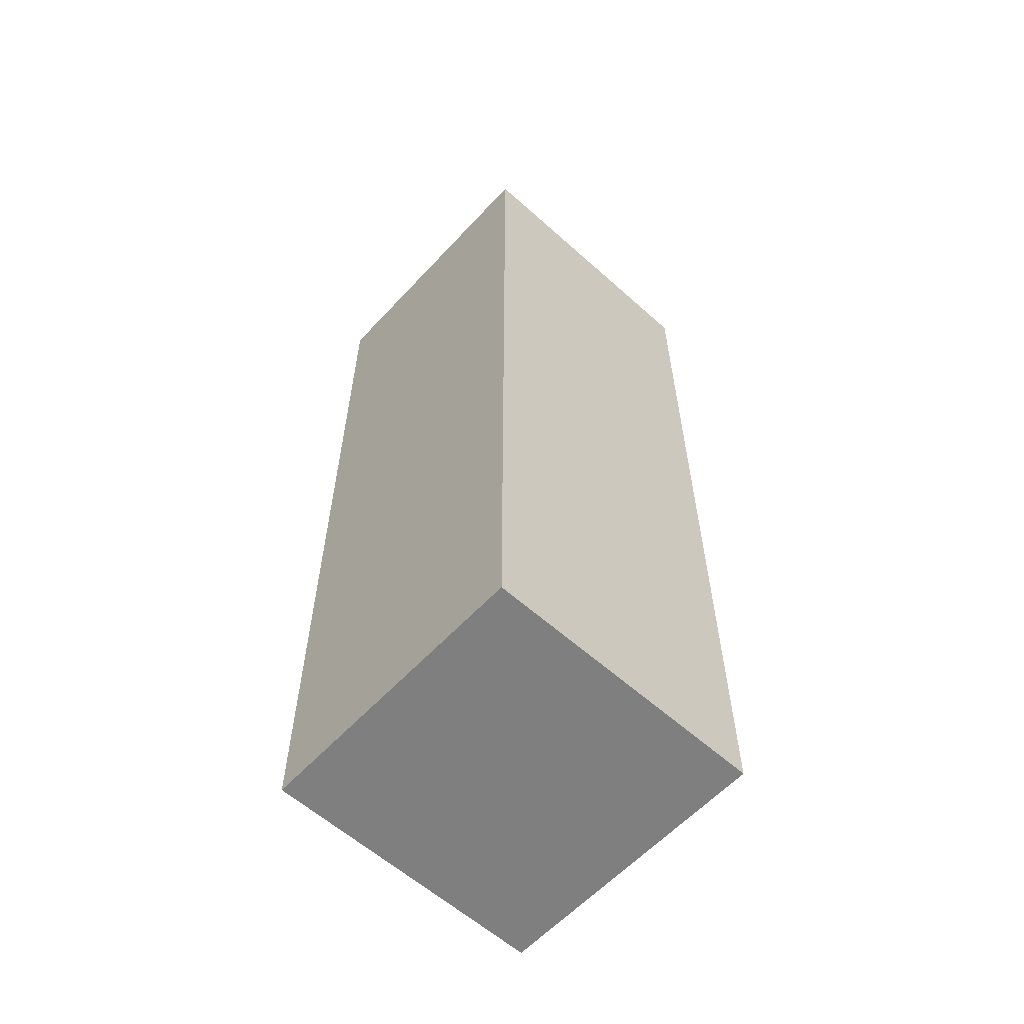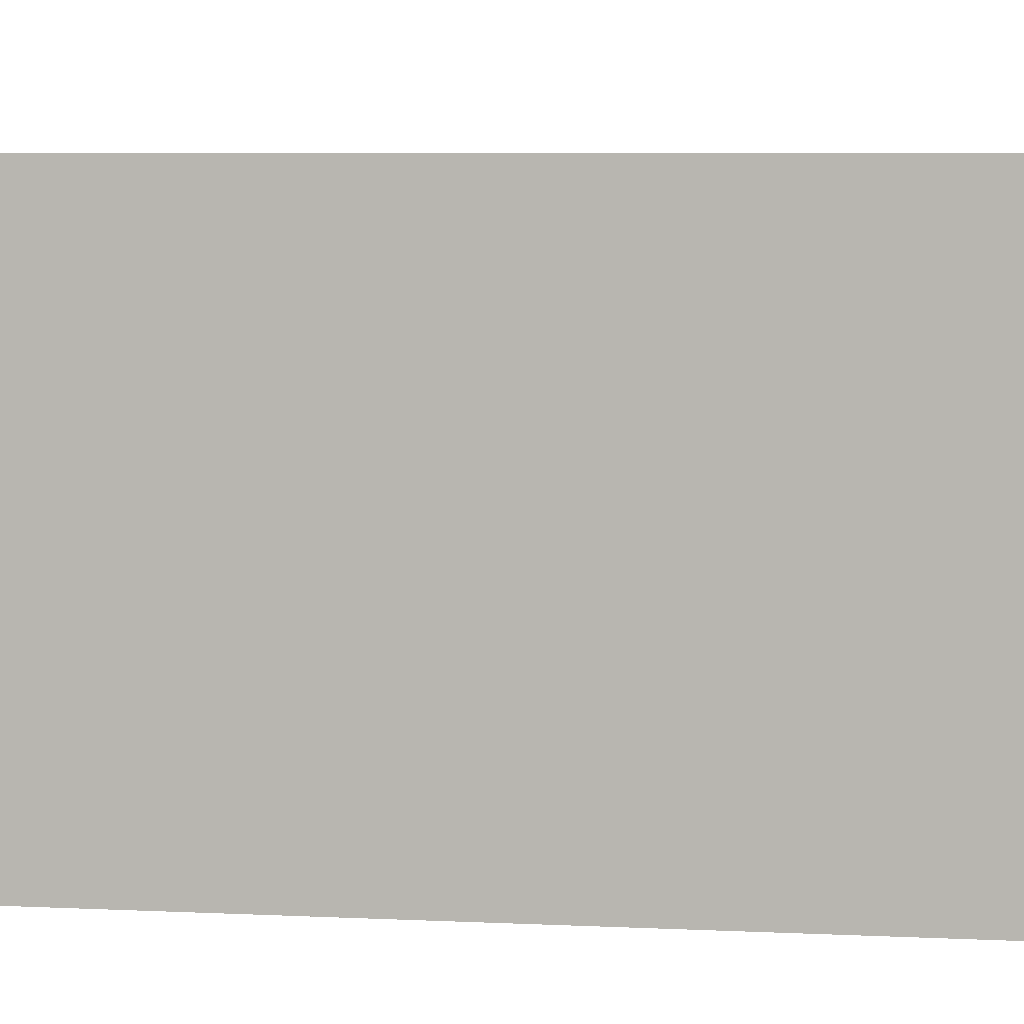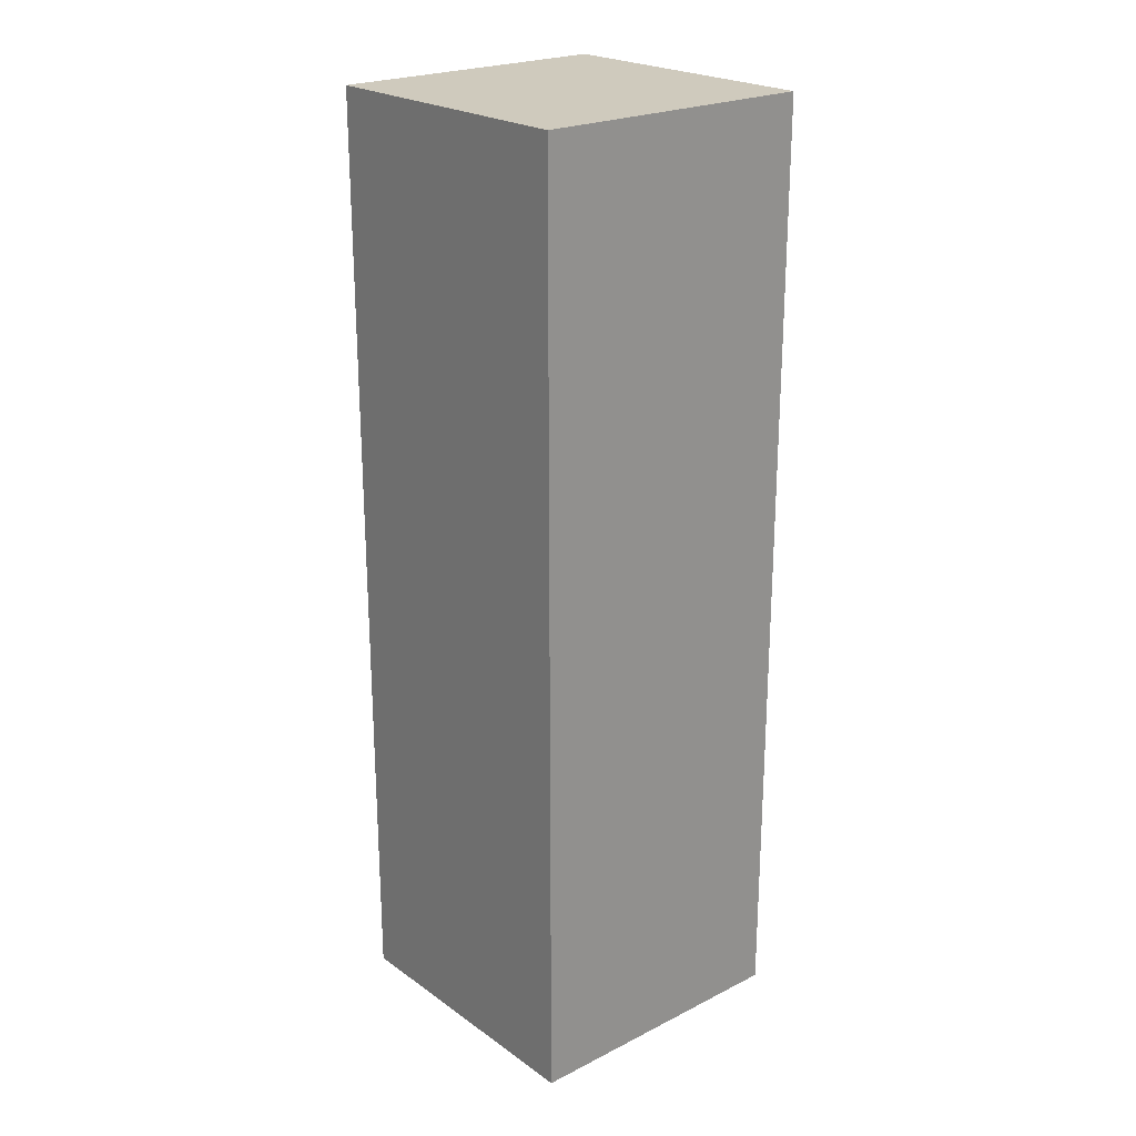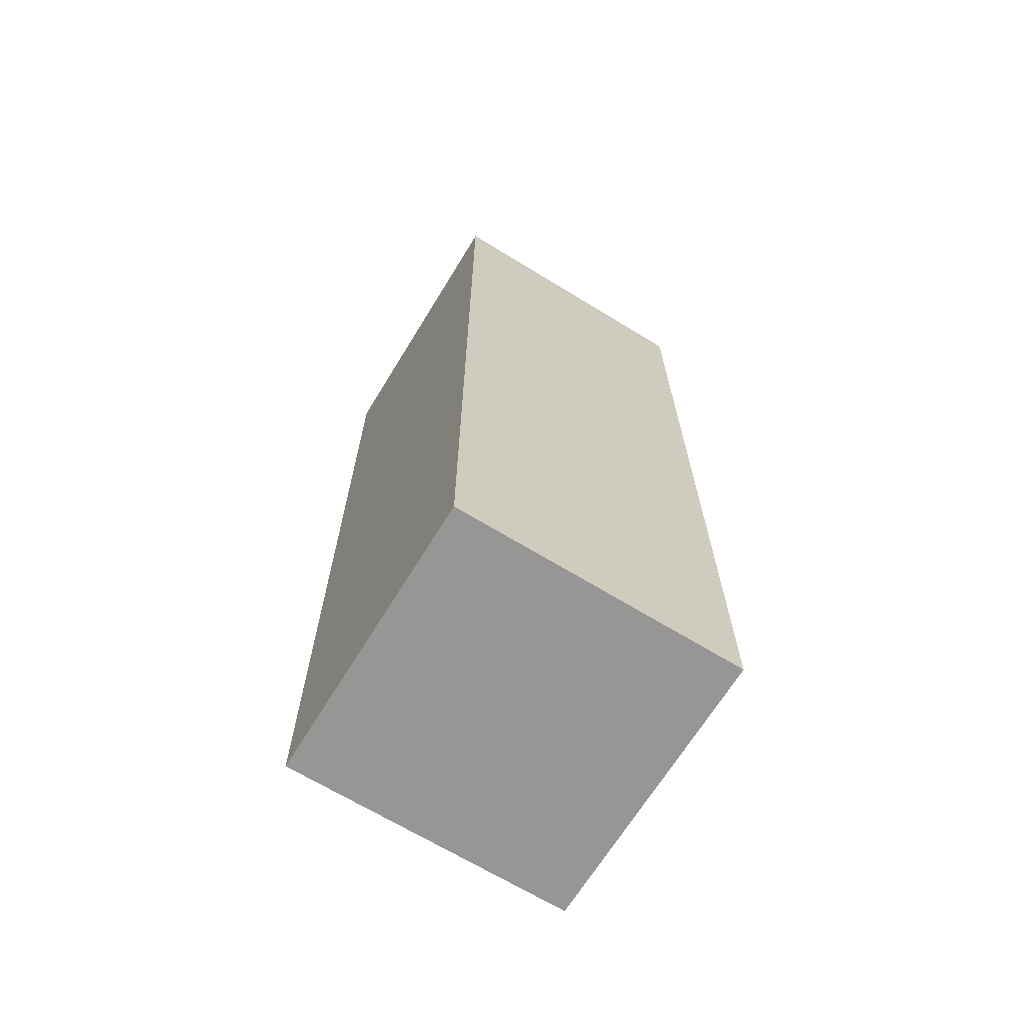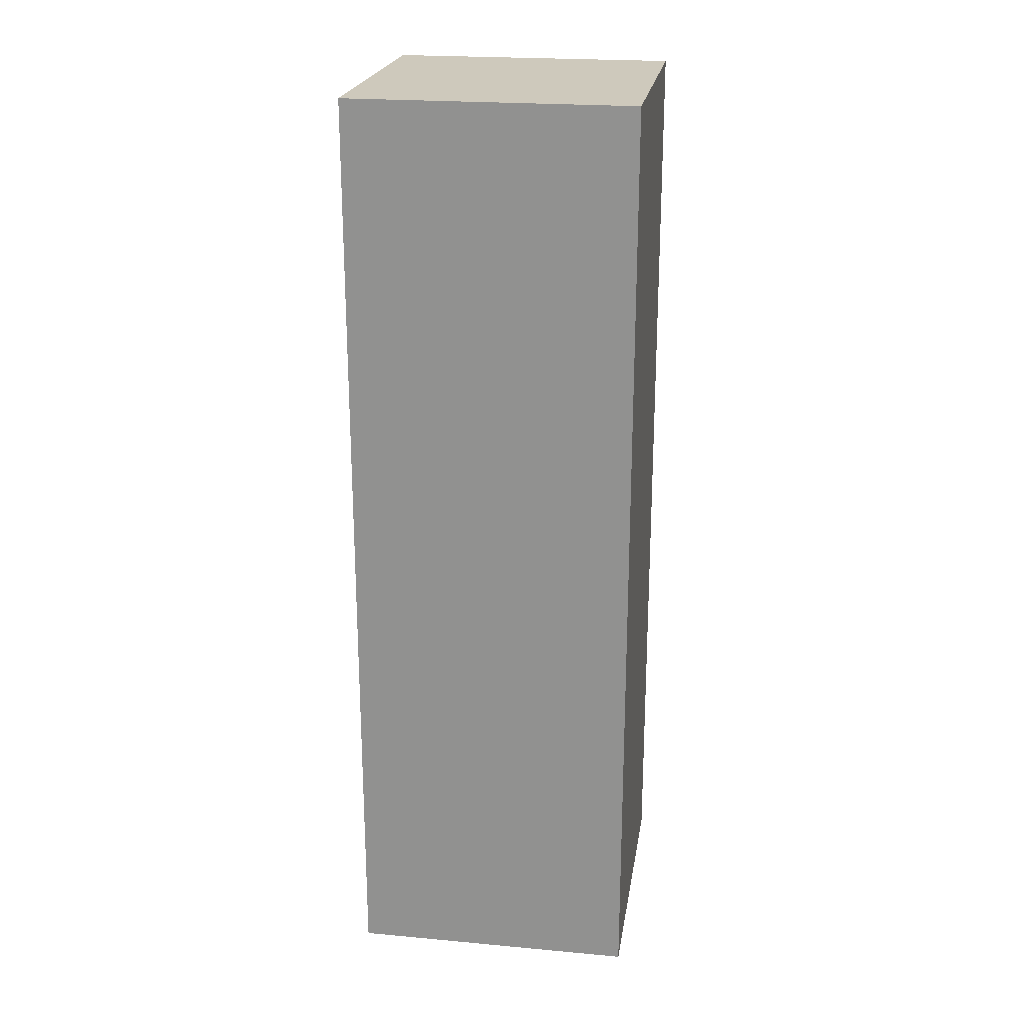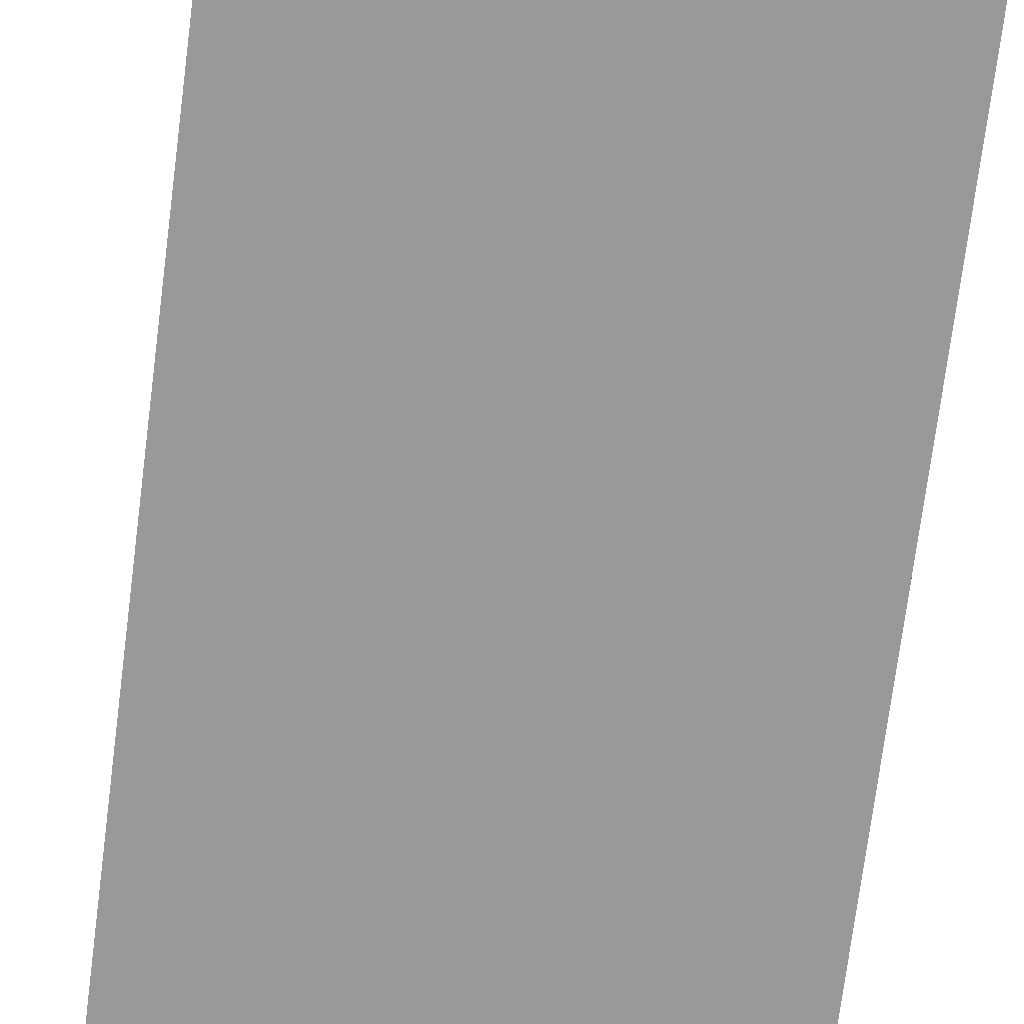
<metadata>
{"format":"obj","ext":"obj","renderer":"f3d","projection":"perspective","resolution":1024,"background":"white","views":[{"elev":-59.8,"azim":-132.5,"up":"+Y"},{"elev":4.1,"azim":102.6,"up":"+Z"},{"elev":23.0,"azim":-40.4,"up":"+Y"},{"elev":-67.8,"azim":-31.5,"up":"+Y"},{"elev":22.3,"azim":99.0,"up":"+Y"},{"elev":-68.8,"azim":-7.1,"up":"+Z"}]}
</metadata>
<code>
o Cube (59)
g Cube (59)
v 3.88 -9.473 -35.4
v 0.9831 -9.473 -35.4
v 3.88 0.02696 -35.4
v 0.9831 0.02696 -35.4
v 0.9831 -9.473 -38.29
v 0.9831 0.02696 -38.29
v 3.88 -9.473 -38.29
v 3.88 0.02696 -38.29
f 3 4 2 1
f 4 6 5 2
f 6 8 7 5
f 8 3 1 7
f 8 6 4 3
f 1 2 5 7

</code>
